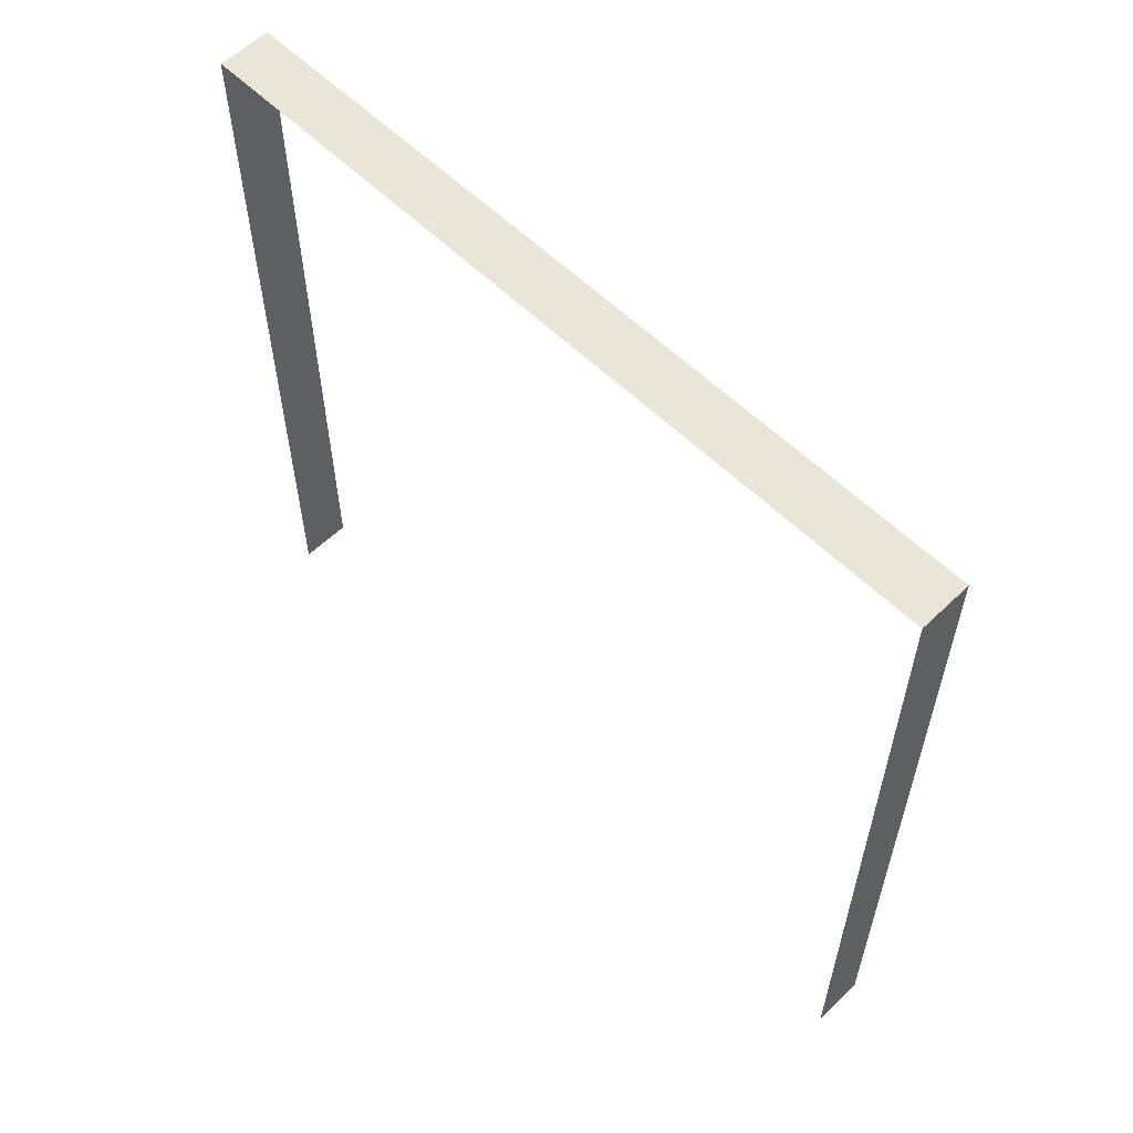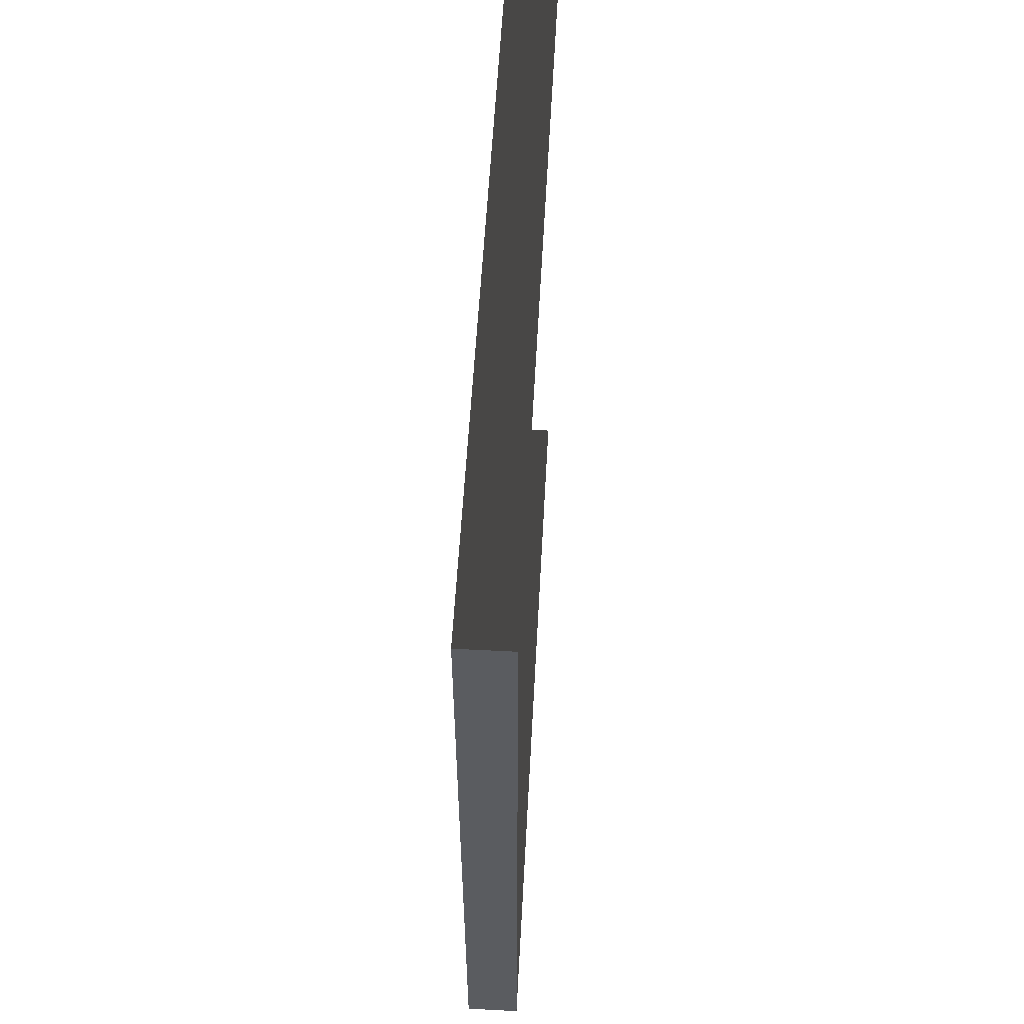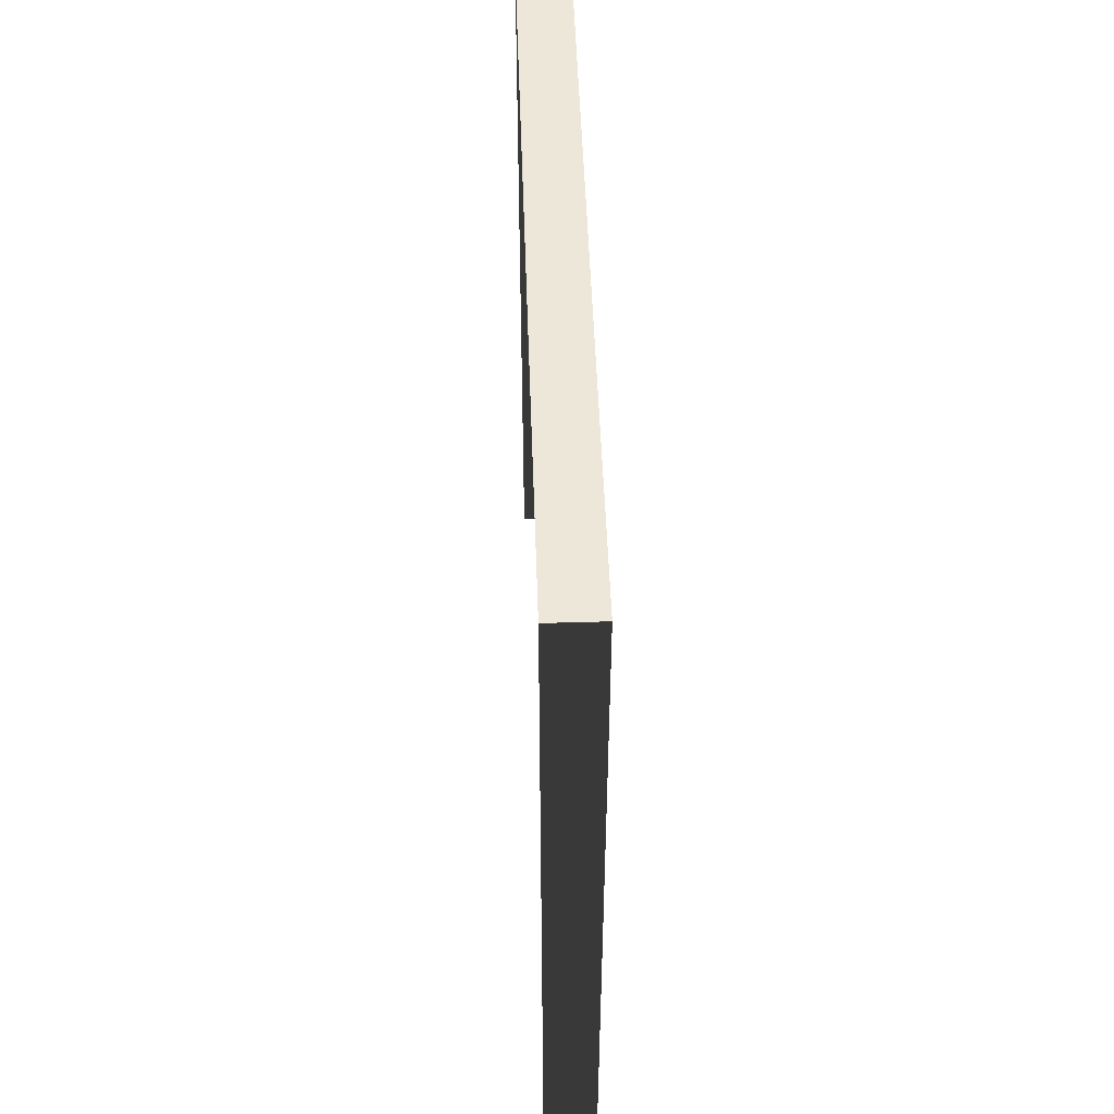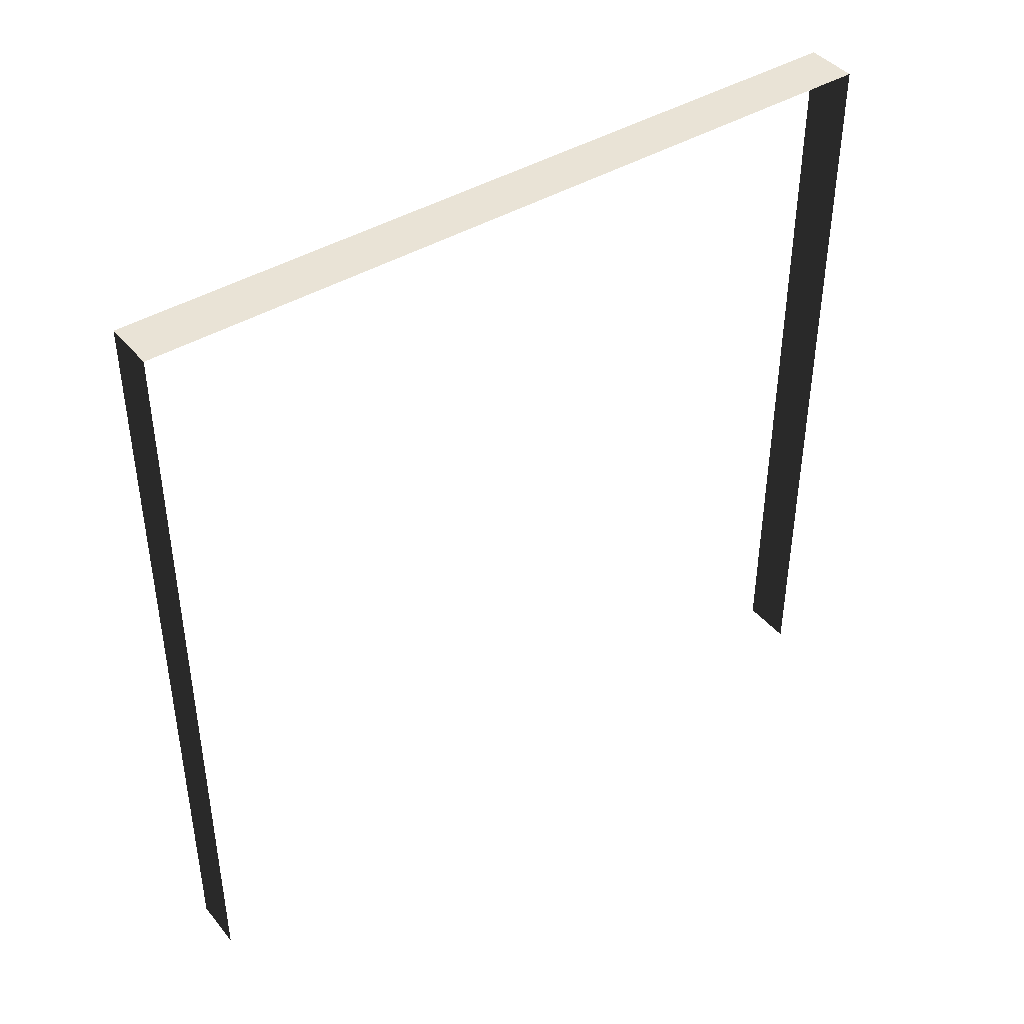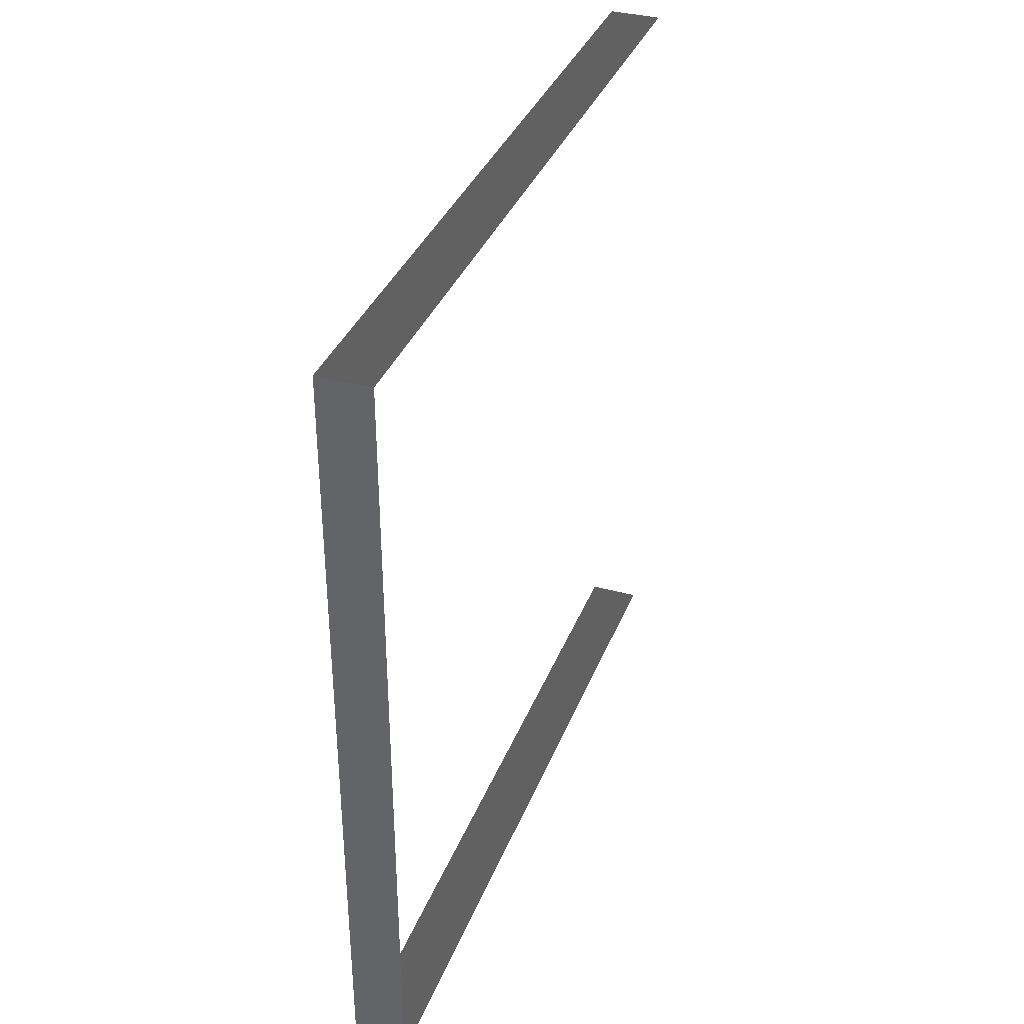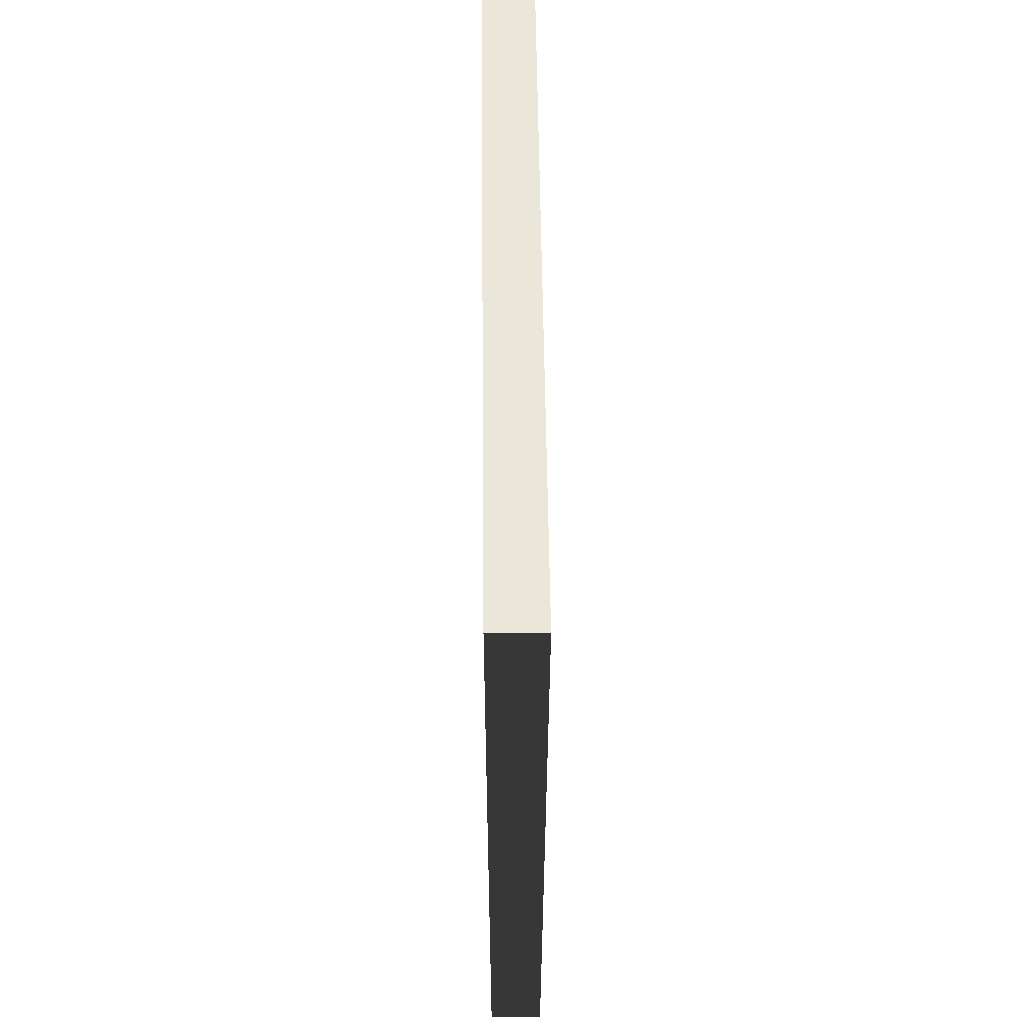
<metadata>
{"format":"obj","ext":"obj","renderer":"f3d","projection":"perspective","resolution":1024,"background":"white","views":[{"elev":58.1,"azim":-44.7,"up":"+Y"},{"elev":56.2,"azim":-176.9,"up":"+Z"},{"elev":49.8,"azim":-1.9,"up":"+Y"},{"elev":42.0,"azim":54.0,"up":"+Y"},{"elev":35.8,"azim":-160.3,"up":"+Z"},{"elev":54.7,"azim":179.4,"up":"+Y"}]}
</metadata>
<code>
v -0.2 3 3
v -5.108e-07 3 1.624e-07
v -4.415e-07 3 3
v -0.2 3 1.257e-07
v -0.2 3 1.257e-07
v -5.108e-07 -1.027e-07 1.624e-07
v -5.108e-07 3 1.624e-07
v -0.2 -1.027e-07 1.257e-07
v -4.415e-07 3 3
v -0.2 -5.135e-07 3
v -0.2 3 3
v -1.263e-06 -5.135e-07 3
g wall26_8780_275
f 1 3 2
f 2 4 1
f 5 7 6
f 6 8 5
f 9 11 10
f 10 12 9

</code>
